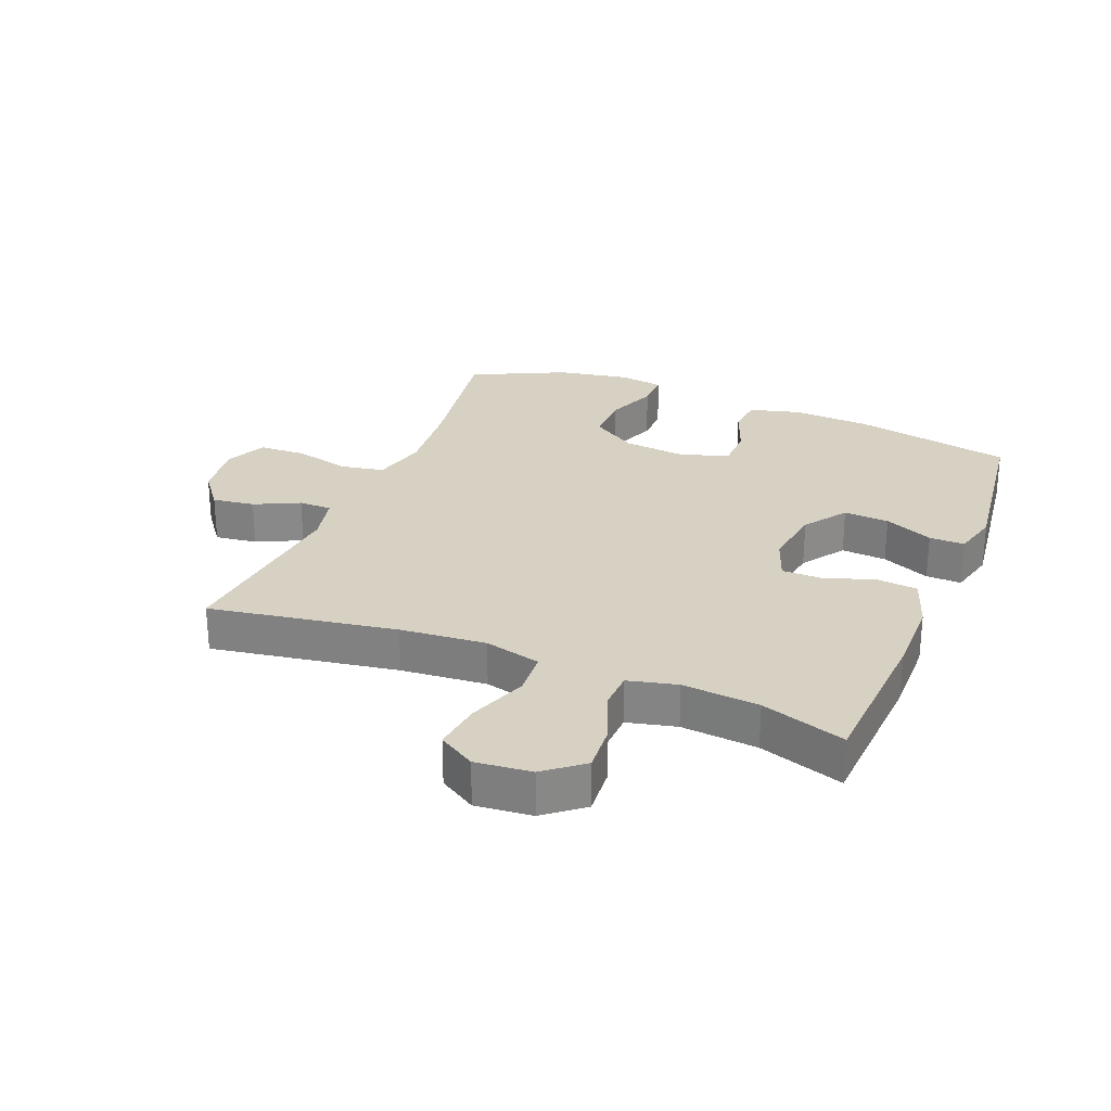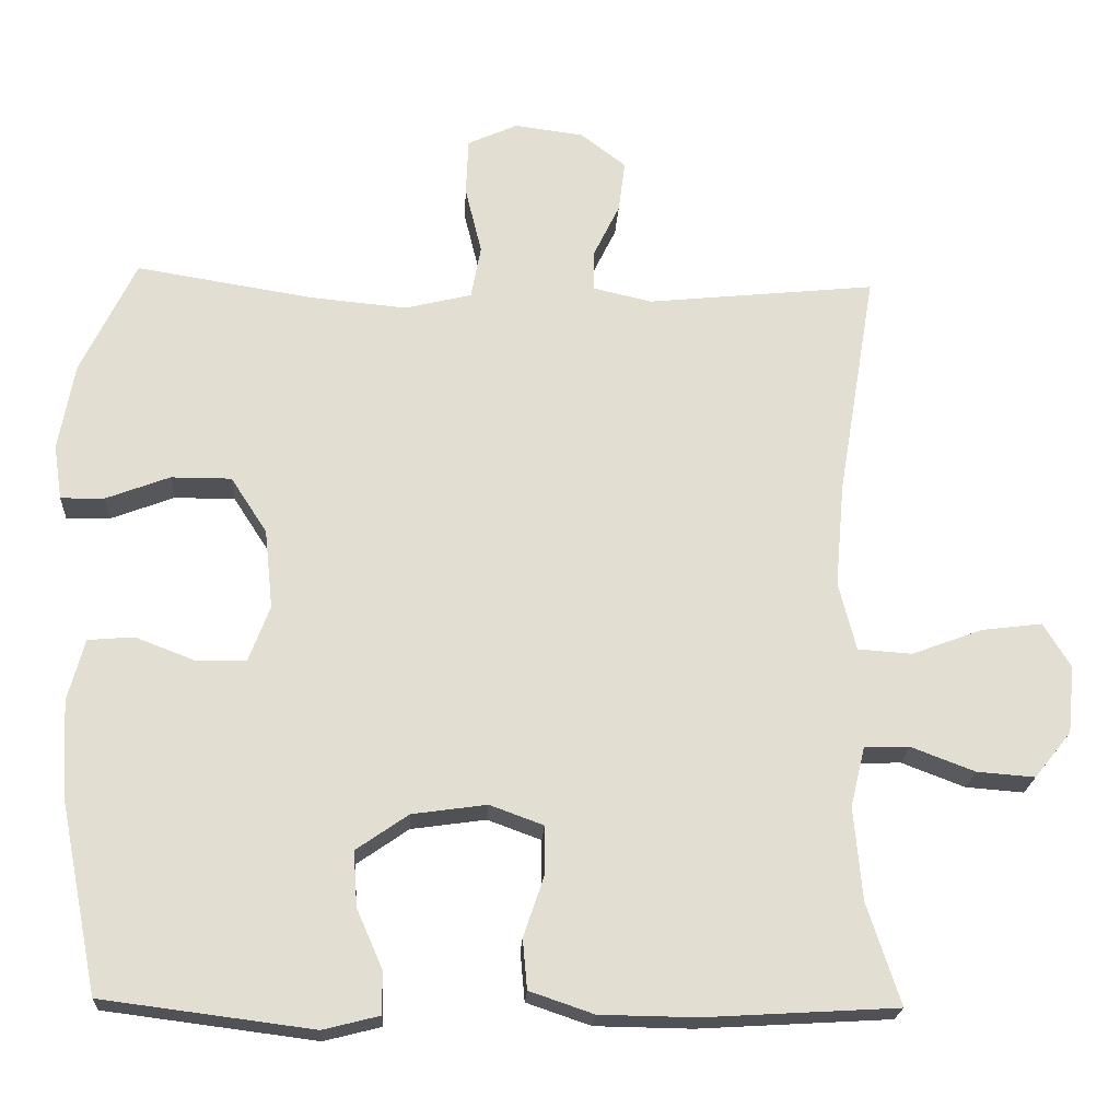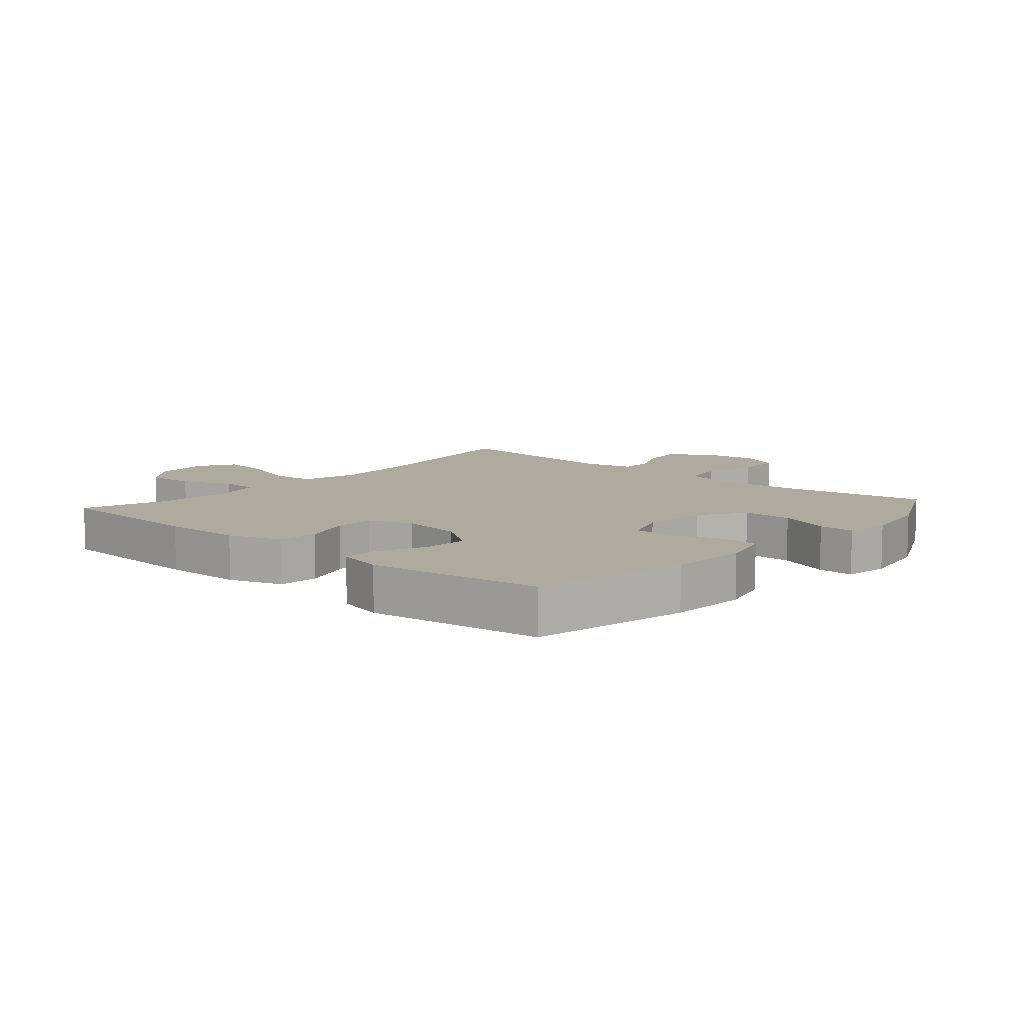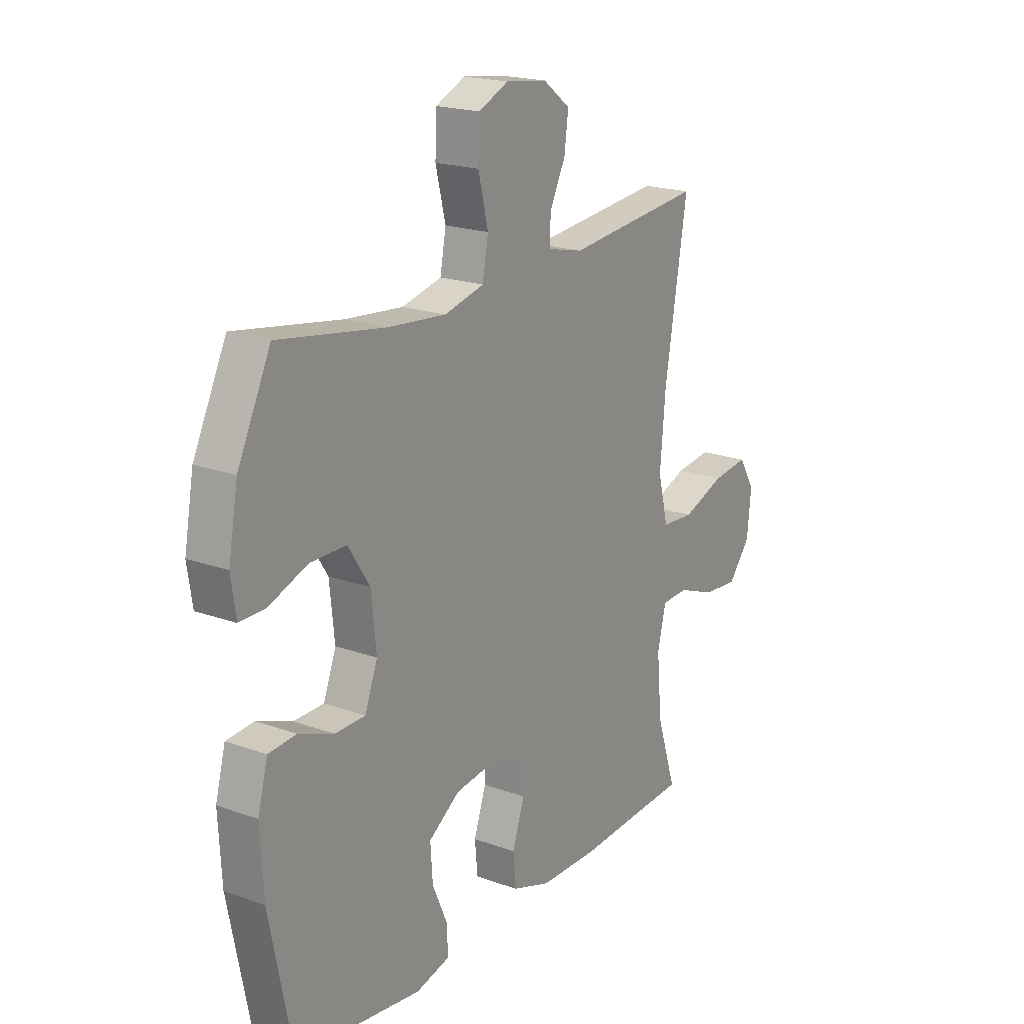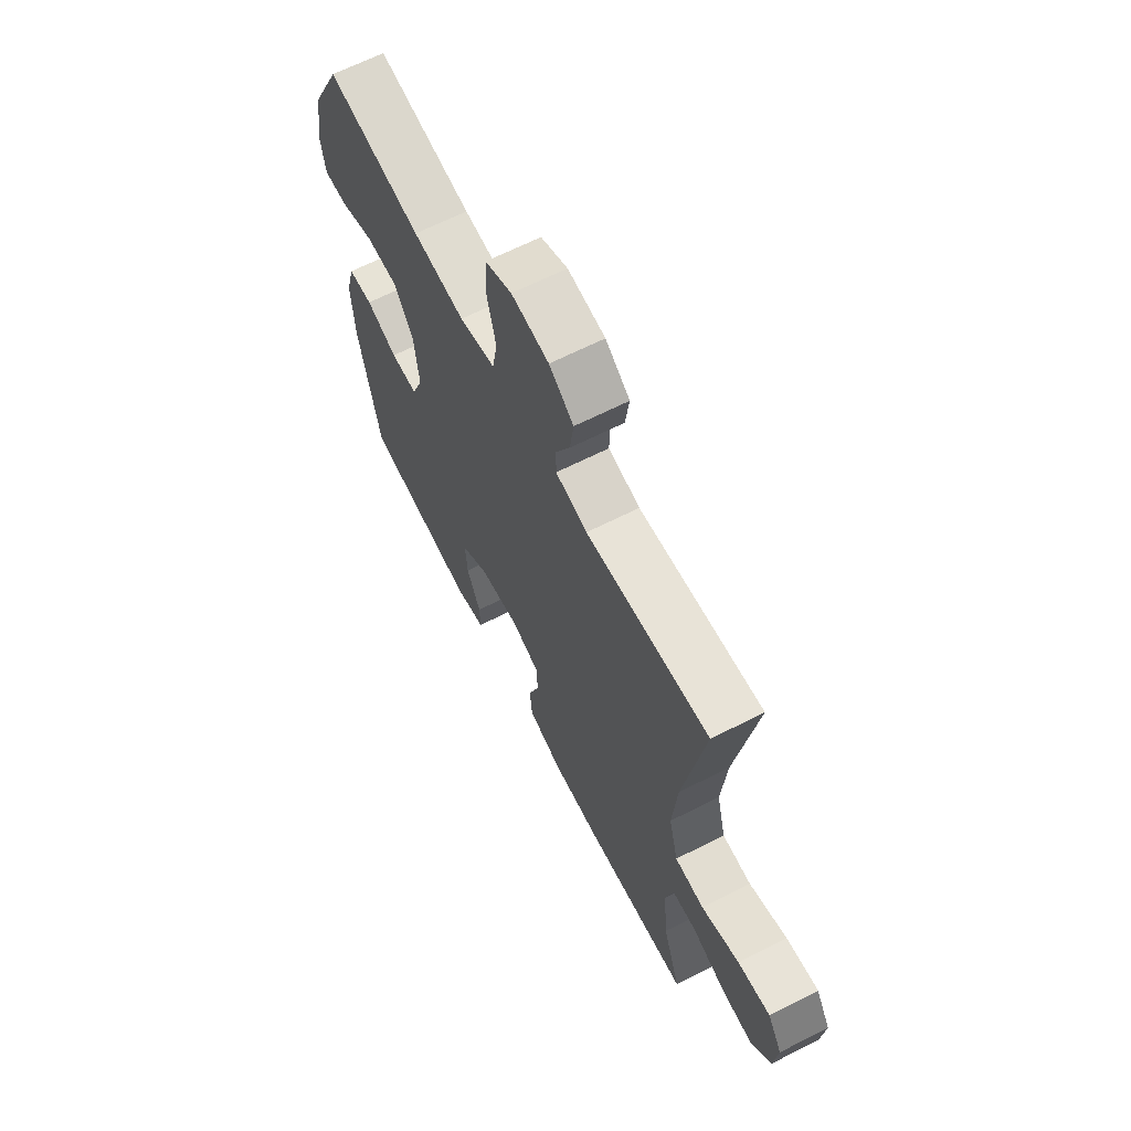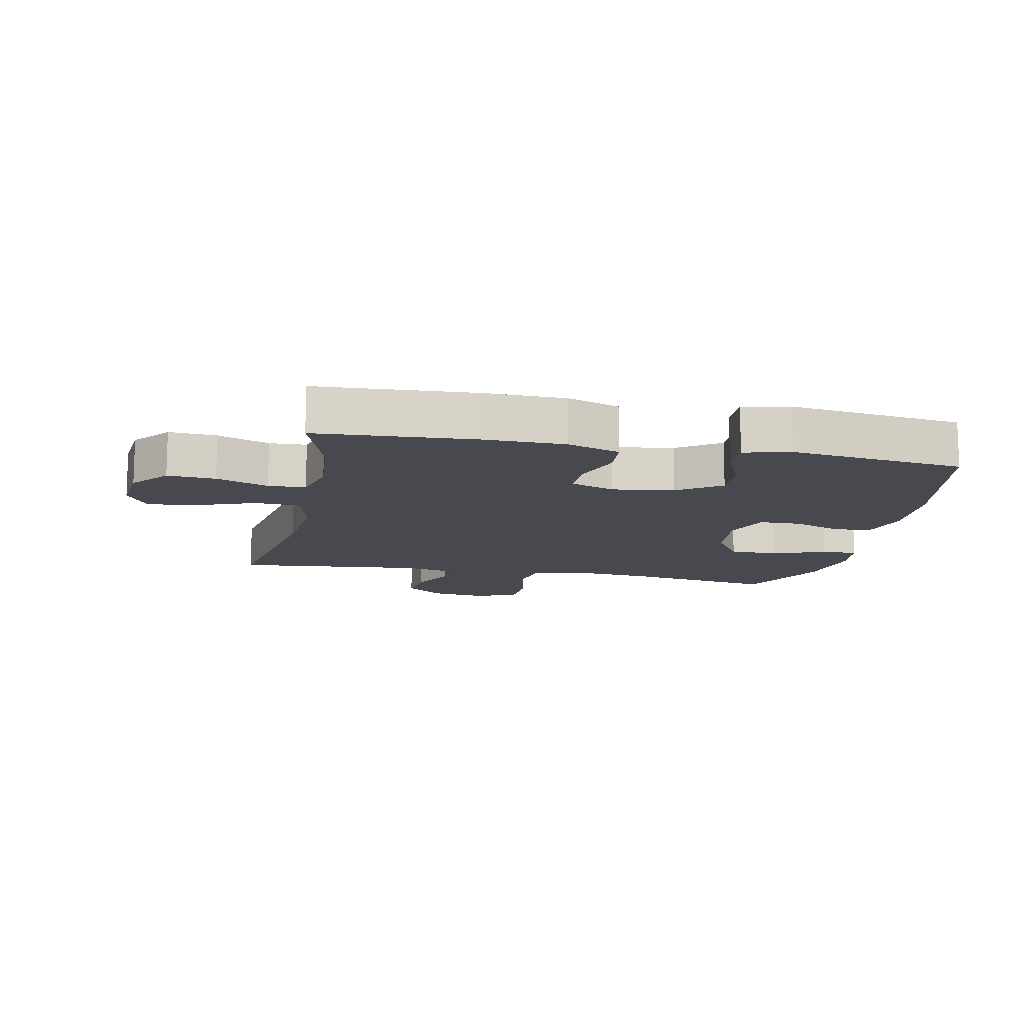
<metadata>
{"format":"obj","ext":"obj","renderer":"f3d","projection":"perspective","resolution":1024,"background":"white","views":[{"elev":27.1,"azim":112.1,"up":"+Y"},{"elev":-21.3,"azim":-3.2,"up":"+Z"},{"elev":9.4,"azim":-138.7,"up":"+Y"},{"elev":19.8,"azim":-56.2,"up":"+Z"},{"elev":65.5,"azim":63.0,"up":"+Z"},{"elev":-12.6,"azim":168.4,"up":"+Y"}]}
</metadata>
<code>
v -0.5 0.07 -0.5
v -0.551 0.07 -0.245
v -0.558 0.07 -0.118
v -0.536 0.07 -0.036
v -0.475 0.07 -0.031
v -0.397 0.07 -0.061
v -0.33 0.07 -0.06
v -0.302 0.07 0.014
v -0.313 0.07 0.119
v -0.361 0.07 0.193
v -0.441 0.07 0.193
v -0.525 0.07 0.161
v -0.583 0.07 0.16
v -0.594 0.07 0.233
v -0.573 0.07 0.349
v -0.5 0.07 0.5
v -0.265 0.07 0.462
v -0.137 0.07 0.45
v -0.049 0.07 0.472
v -0.036 0.07 0.542
v -0.058 0.07 0.632
v -0.055 0.07 0.708
v 0.011 0.07 0.738
v 0.103 0.07 0.726
v 0.163 0.07 0.68
v 0.154 0.07 0.612
v 0.119 0.07 0.54
v 0.119 0.07 0.487
v 0.197 0.07 0.469
v 0.5 0.07 0.5
v 0.45 0.07 0.2
v 0.438 0.07 0.062
v 0.461 0.07 -0.029
v 0.533 0.07 -0.034
v 0.627 0.07 0.001
v 0.707 0.07 0.011
v 0.743 0.07 -0.048
v 0.734 0.07 -0.138
v 0.685 0.07 -0.199
v 0.608 0.07 -0.193
v 0.524 0.07 -0.161
v 0.464 0.07 -0.163
v 0.445 0.07 -0.242
v 0.456 0.07 -0.365
v 0.5 0.07 -0.5
v 0.245 0.07 -0.515
v 0.117 0.07 -0.513
v 0.032 0.07 -0.484
v 0.026 0.07 -0.418
v 0.053 0.07 -0.338
v 0.053 0.07 -0.273
v -0.018 0.07 -0.247
v -0.117 0.07 -0.261
v -0.186 0.07 -0.309
v -0.181 0.07 -0.382
v -0.147 0.07 -0.46
v -0.146 0.07 -0.517
v -0.221 0.07 -0.536
v -0.5 0 -0.5
v -0.551 0 -0.245
v -0.558 0 -0.118
v -0.536 0 -0.036
v -0.475 0 -0.031
v -0.397 0 -0.061
v -0.33 0 -0.06
v -0.302 0 0.014
v -0.313 0 0.119
v -0.361 0 0.193
v -0.441 0 0.193
v -0.525 0 0.161
v -0.583 0 0.16
v -0.594 0 0.233
v -0.573 0 0.349
v -0.5 0 0.5
v -0.265 0 0.462
v -0.137 0 0.45
v -0.049 0 0.472
v -0.036 0 0.542
v -0.058 0 0.632
v -0.055 0 0.708
v 0.011 0 0.738
v 0.103 0 0.726
v 0.163 0 0.68
v 0.154 0 0.612
v 0.119 0 0.54
v 0.119 0 0.487
v 0.197 0 0.469
v 0.5 0 0.5
v 0.45 0 0.2
v 0.438 0 0.062
v 0.461 0 -0.029
v 0.533 0 -0.034
v 0.627 0 0.001
v 0.707 0 0.011
v 0.743 0 -0.048
v 0.734 0 -0.138
v 0.685 0 -0.199
v 0.608 0 -0.193
v 0.524 0 -0.161
v 0.464 0 -0.163
v 0.445 0 -0.242
v 0.456 0 -0.365
v 0.5 0 -0.5
v 0.245 0 -0.515
v 0.117 0 -0.513
v 0.032 0 -0.484
v 0.026 0 -0.418
v 0.053 0 -0.338
v 0.053 0 -0.273
v -0.018 0 -0.247
v -0.117 0 -0.261
v -0.186 0 -0.309
v -0.181 0 -0.382
v -0.147 0 -0.46
v -0.146 0 -0.517
v -0.221 0 -0.536
f 55 56 57 58
f 54 55 58 1
f 53 54 1 2
f 52 53 2 3
f 47 48 49 50
f 47 50 51
f 44 45 46 47
f 43 44 47 51
f 42 43 51 52
f 38 39 40 41
f 38 41 42
f 37 38 42
f 34 35 36 37
f 34 37 42 52
f 29 30 31
f 28 29 31 32
f 24 25 26 27
f 24 27 28
f 23 24 28
f 20 21 22 23
f 19 20 23 28
f 18 19 28 32
f 14 15 16 17
f 11 12 13 14
f 10 11 14 17
f 9 10 17 18
f 3 4 5 6
f 3 6 7
f 33 34 52 3
f 8 9 18 32
f 7 8 32 33
f 3 7 33
f 116 115 114 113
f 59 116 113 112
f 60 59 112 111
f 61 60 111 110
f 108 107 106 105
f 109 108 105
f 105 104 103 102
f 109 105 102 101
f 110 109 101 100
f 99 98 97 96
f 100 99 96
f 100 96 95
f 95 94 93 92
f 110 100 95 92
f 89 88 87
f 90 89 87 86
f 85 84 83 82
f 86 85 82
f 86 82 81
f 81 80 79 78
f 86 81 78 77
f 90 86 77 76
f 75 74 73 72
f 72 71 70 69
f 75 72 69 68
f 76 75 68 67
f 64 63 62 61
f 65 64 61
f 61 110 92 91
f 90 76 67 66
f 91 90 66 65
f 91 65 61
f 1 59 60 2
f 2 60 61 3
f 3 61 62 4
f 4 62 63 5
f 5 63 64 6
f 6 64 65 7
f 7 65 66 8
f 8 66 67 9
f 9 67 68 10
f 10 68 69 11
f 11 69 70 12
f 12 70 71 13
f 13 71 72 14
f 14 72 73 15
f 15 73 74 16
f 16 74 75 17
f 17 75 76 18
f 18 76 77 19
f 19 77 78 20
f 20 78 79 21
f 21 79 80 22
f 22 80 81 23
f 23 81 82 24
f 24 82 83 25
f 25 83 84 26
f 26 84 85 27
f 27 85 86 28
f 28 86 87 29
f 29 87 88 30
f 30 88 89 31
f 31 89 90 32
f 32 90 91 33
f 33 91 92 34
f 34 92 93 35
f 35 93 94 36
f 36 94 95 37
f 37 95 96 38
f 38 96 97 39
f 39 97 98 40
f 40 98 99 41
f 41 99 100 42
f 42 100 101 43
f 43 101 102 44
f 44 102 103 45
f 45 103 104 46
f 46 104 105 47
f 47 105 106 48
f 48 106 107 49
f 49 107 108 50
f 50 108 109 51
f 51 109 110 52
f 52 110 111 53
f 53 111 112 54
f 54 112 113 55
f 55 113 114 56
f 56 114 115 57
f 57 115 116 58
f 58 116 59 1

</code>
